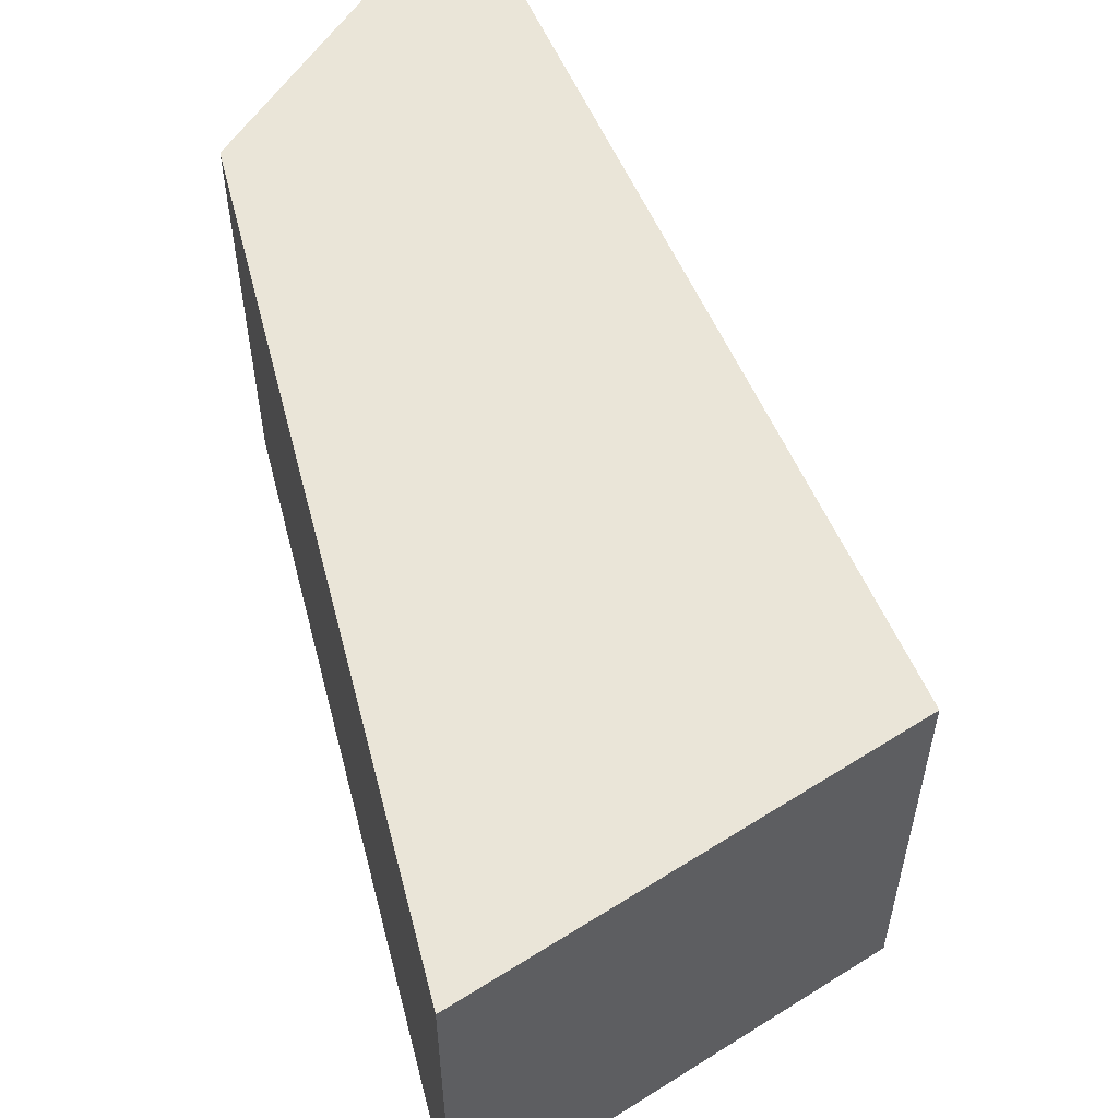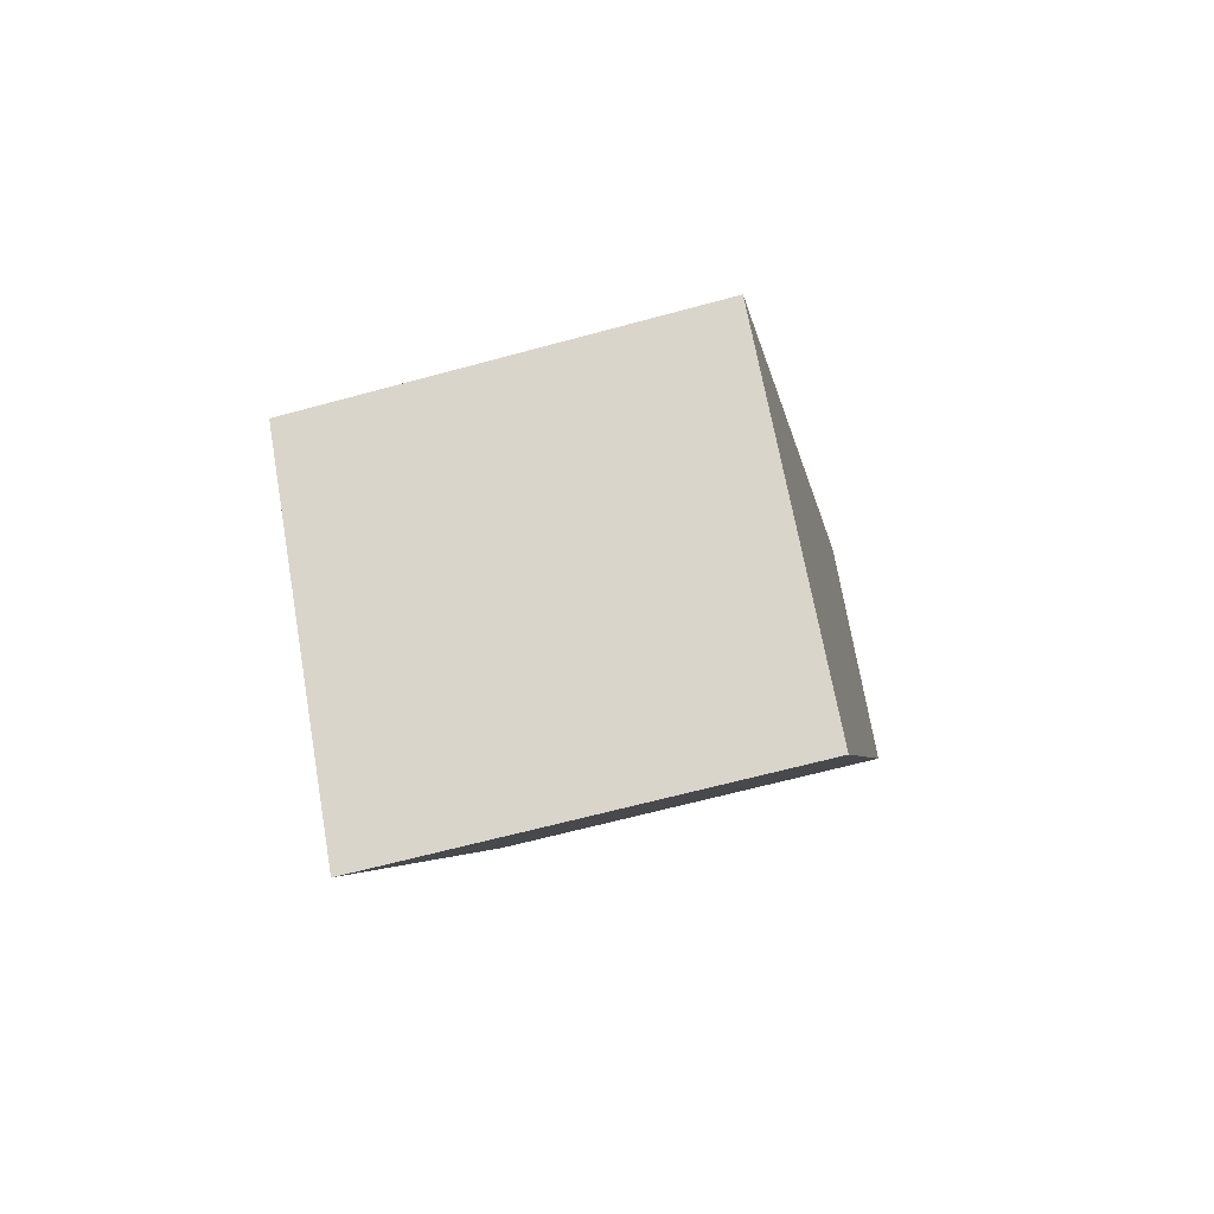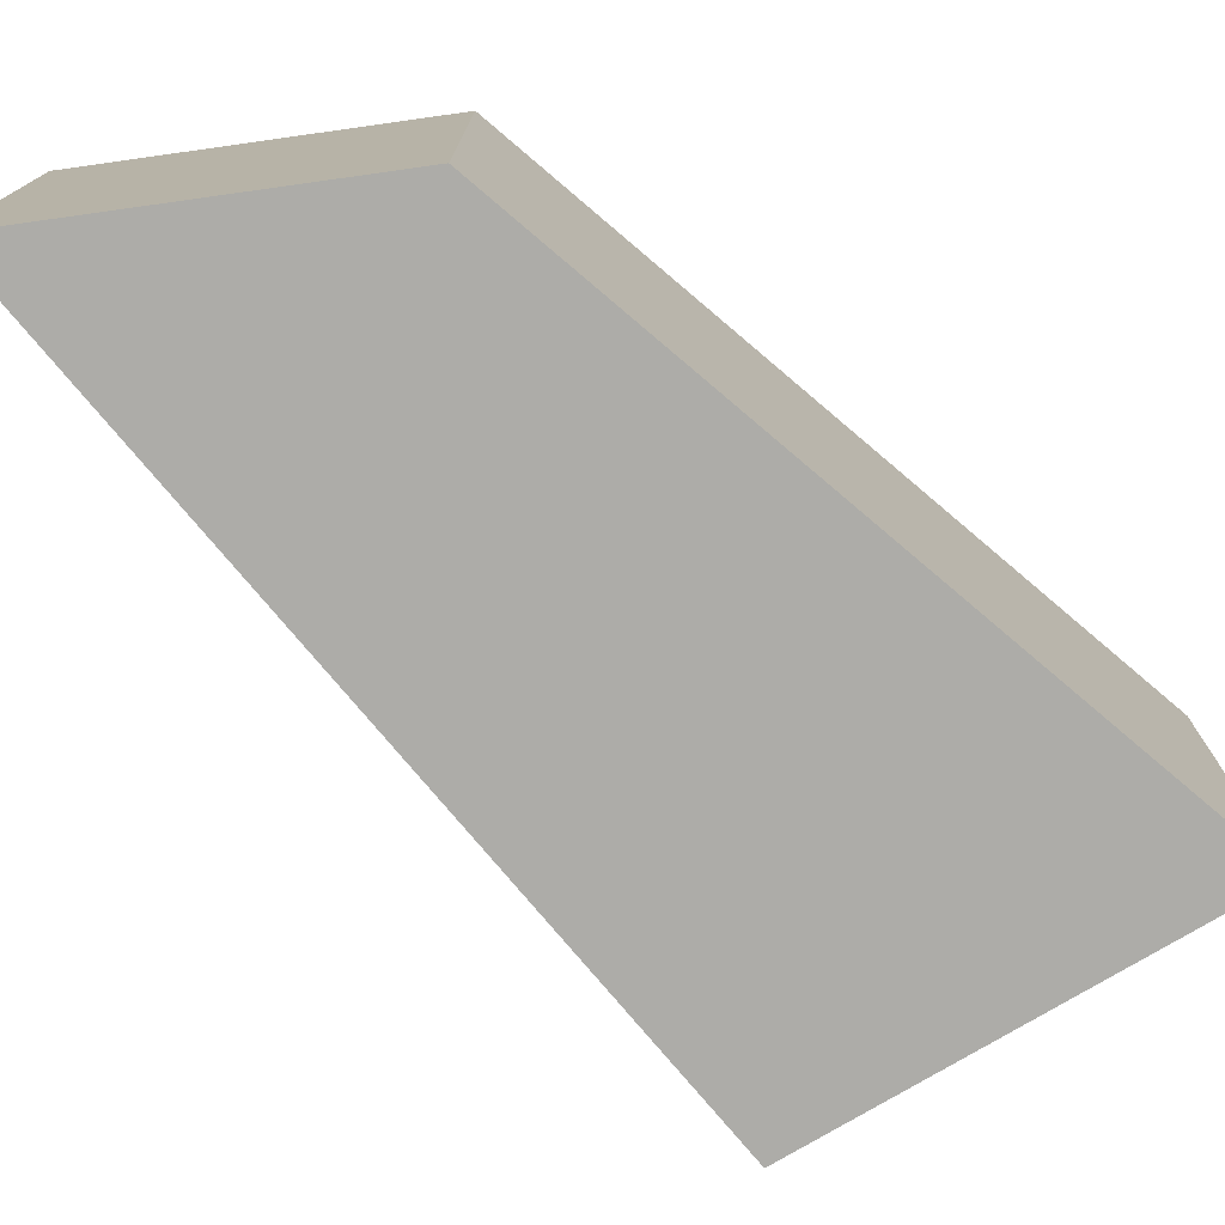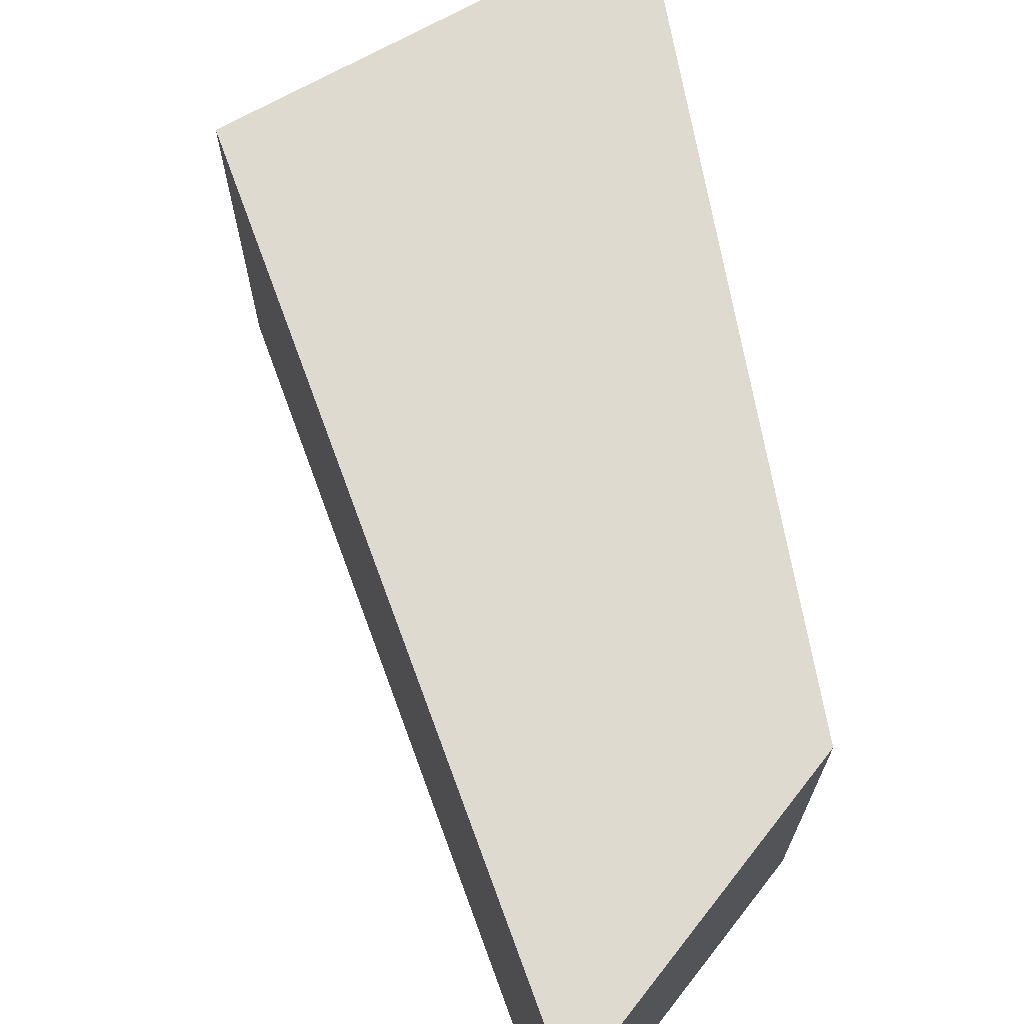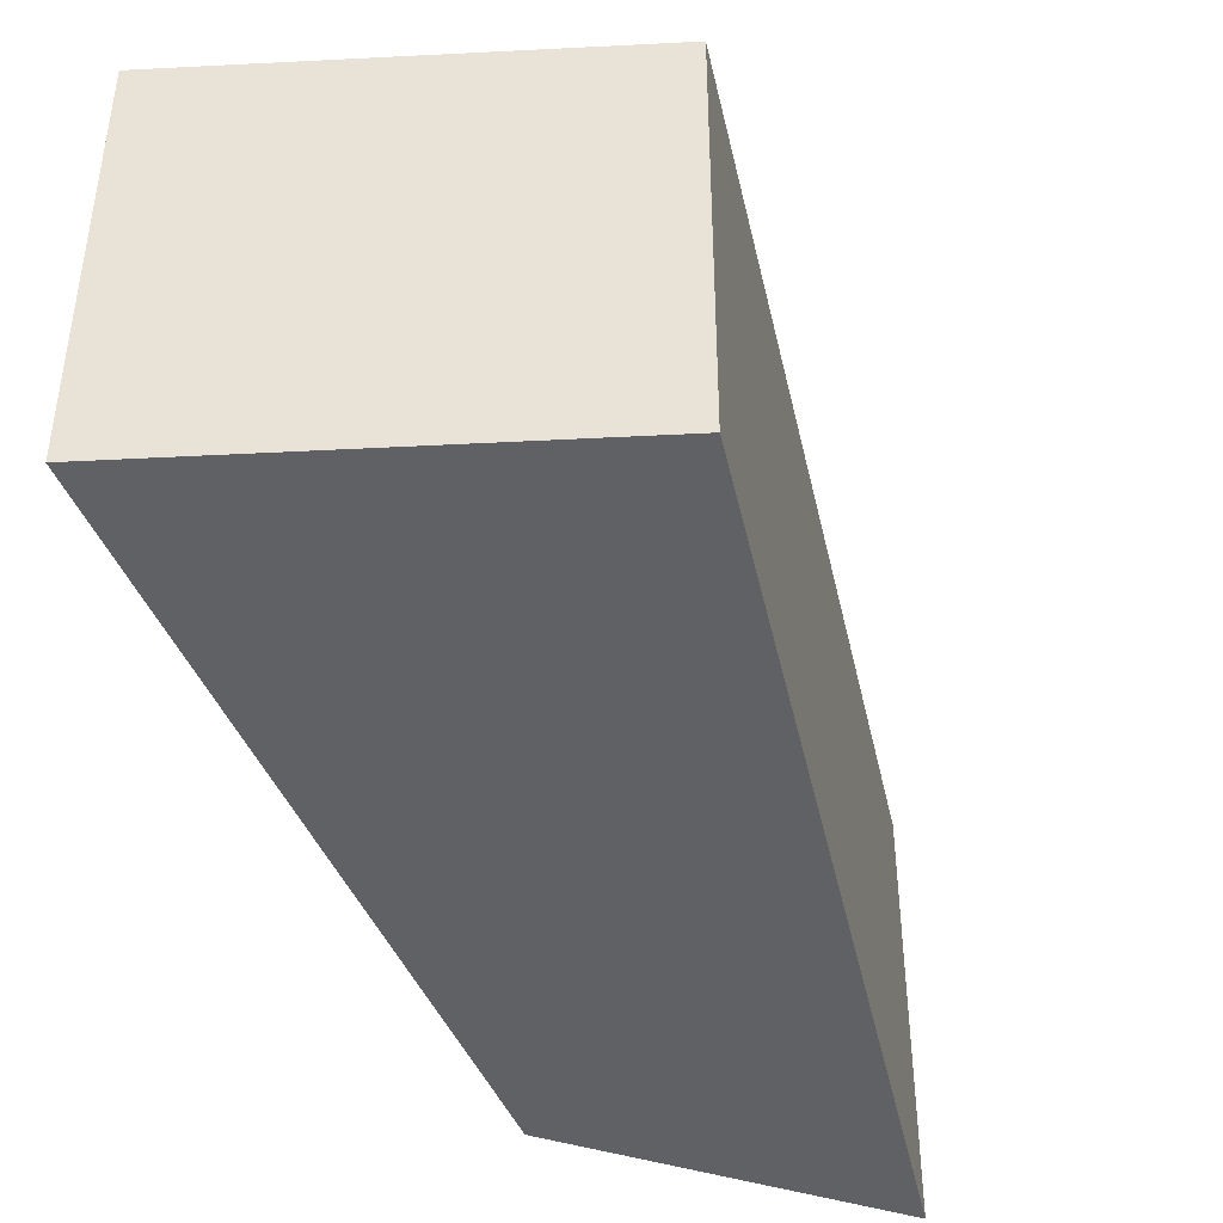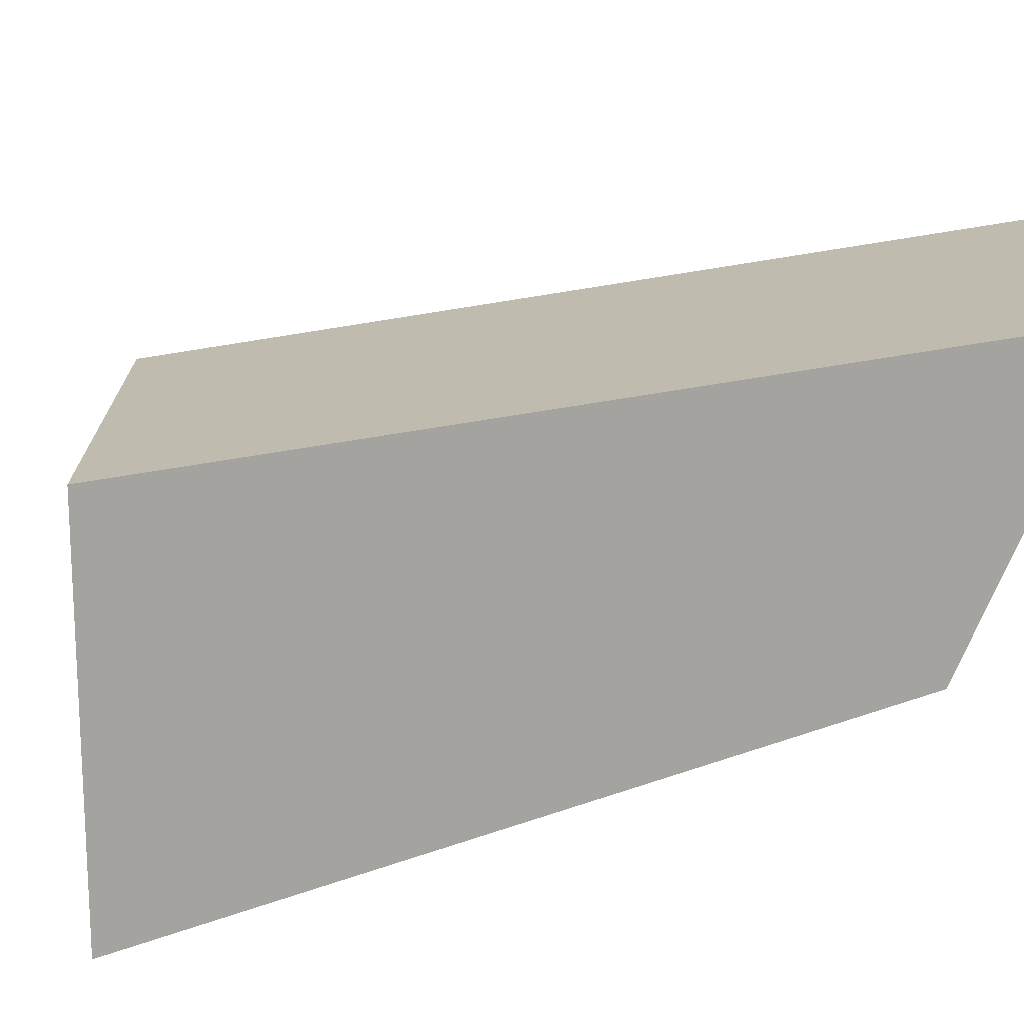
<metadata>
{"format":"obj","ext":"obj","renderer":"f3d","projection":"perspective","resolution":1024,"background":"white","views":[{"elev":59.1,"azim":16.8,"up":"+Z"},{"elev":-63.5,"azim":105.5,"up":"+Y"},{"elev":-76.6,"azim":-99.2,"up":"+Z"},{"elev":70.6,"azim":-159.1,"up":"+Z"},{"elev":-45.5,"azim":53.4,"up":"+Z"},{"elev":-72.9,"azim":140.1,"up":"+Z"}]}
</metadata>
<code>
o 立方体.001_立方体.003
v 0.08244 -0.0759 0.6158
v 1.226 -1.968 -0.6158
v 1.226 -1.968 0.6158
v 0.08244 -0.0759 -0.6158
v 2.018 -1.024 -0.6158
v 0.3741 0.8676 -0.6158
v 2.018 -1.024 0.6158
v 0.3741 0.8676 0.6158
f 1 2 3
f 4 5 2
f 6 7 5
f 7 1 3
f 5 3 2
f 4 8 6
f 1 4 2
f 4 6 5
f 6 8 7
f 7 8 1
f 5 7 3
f 4 1 8

</code>
